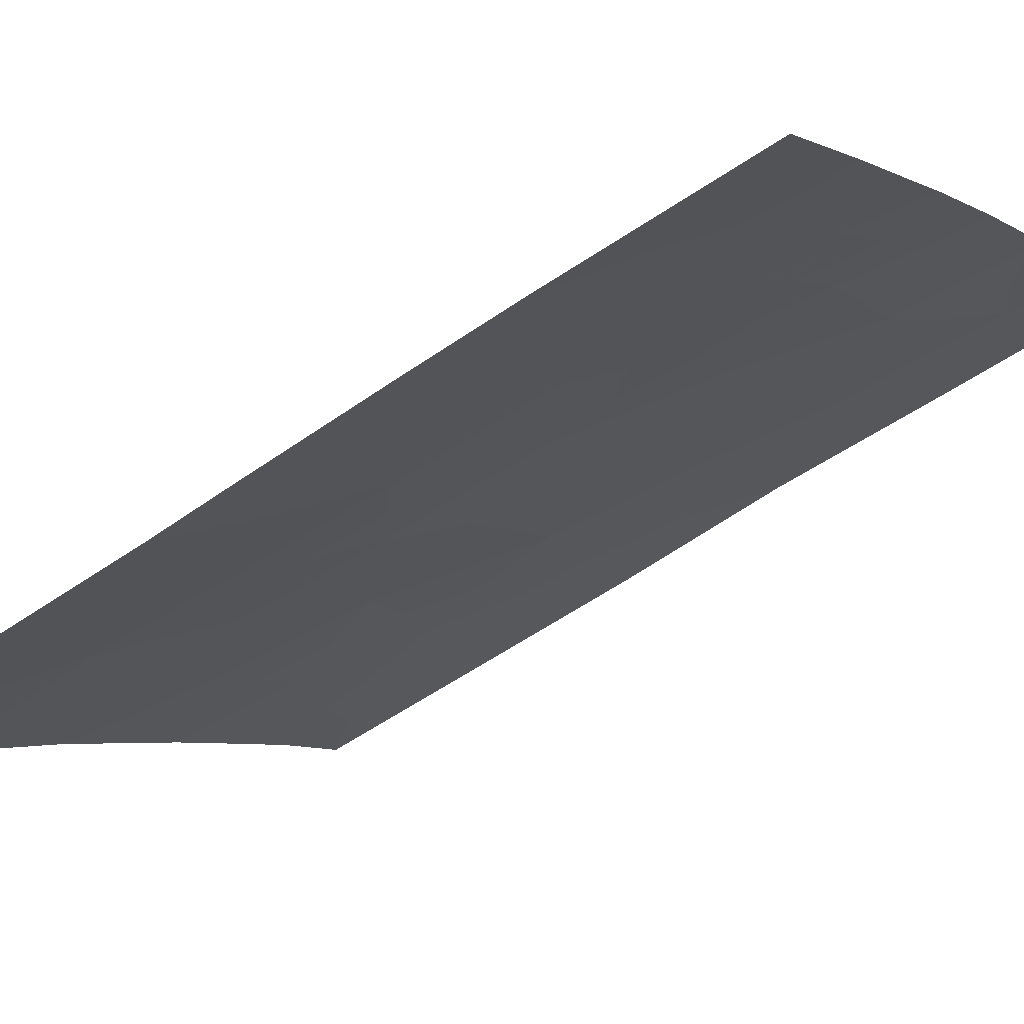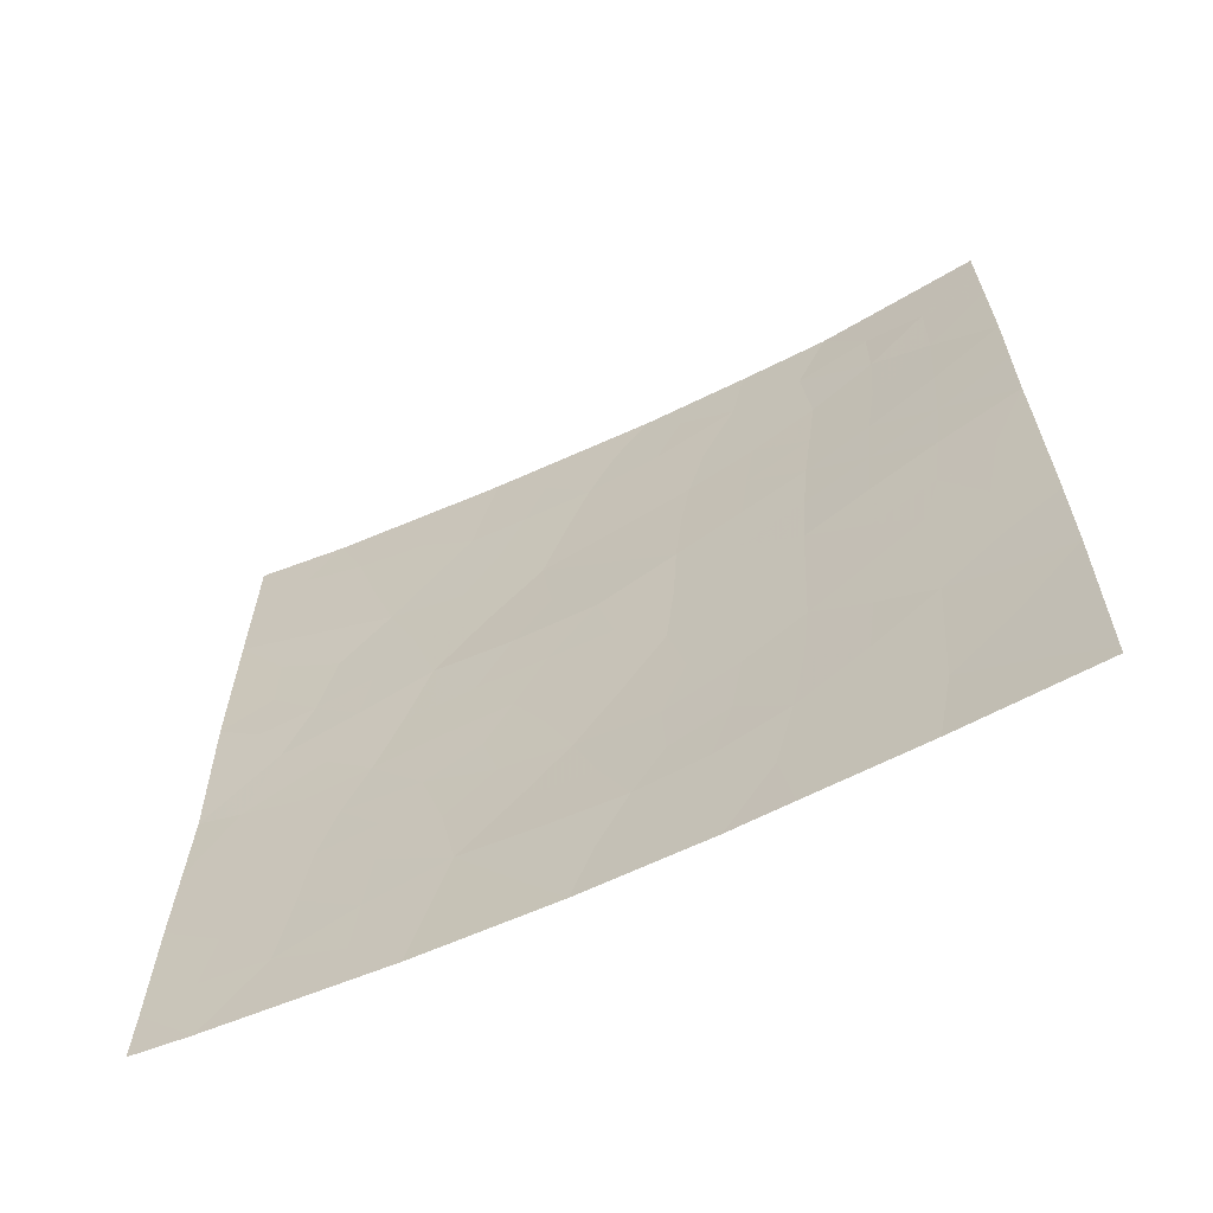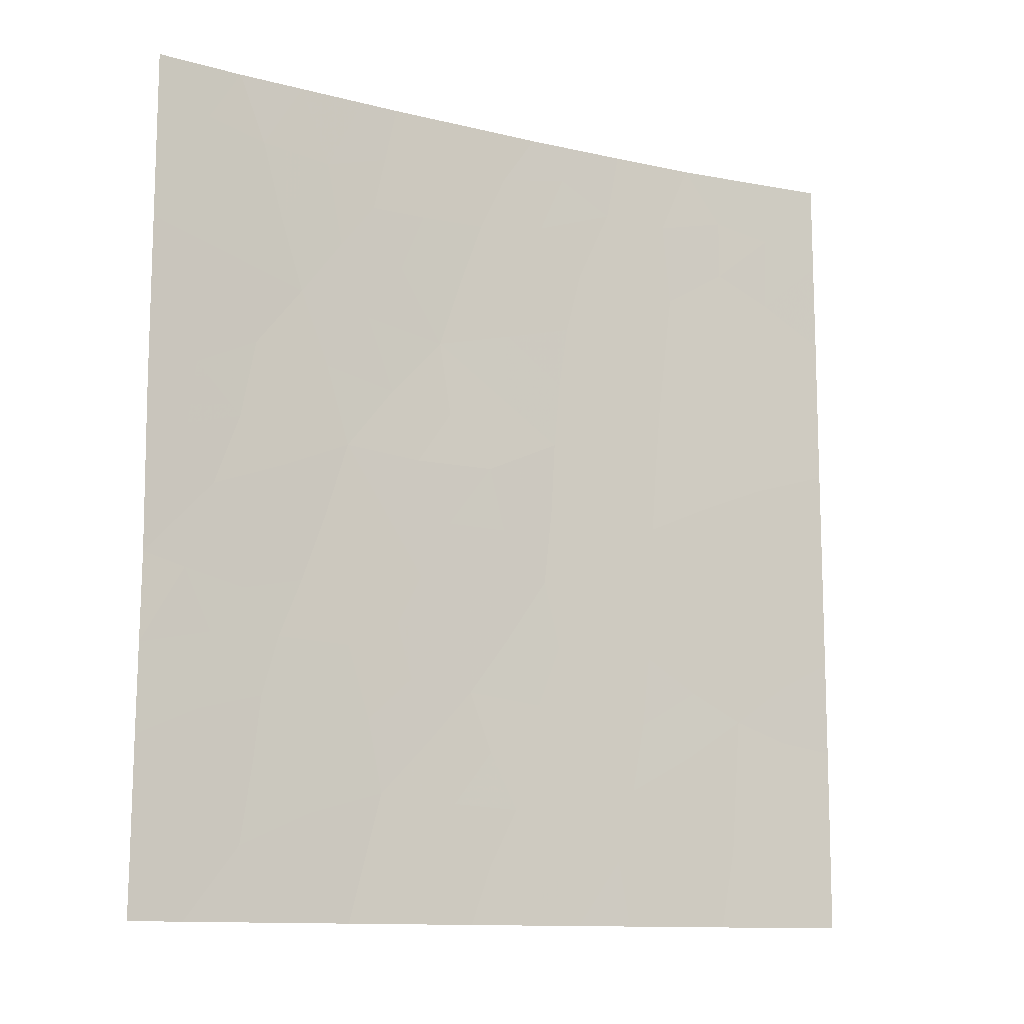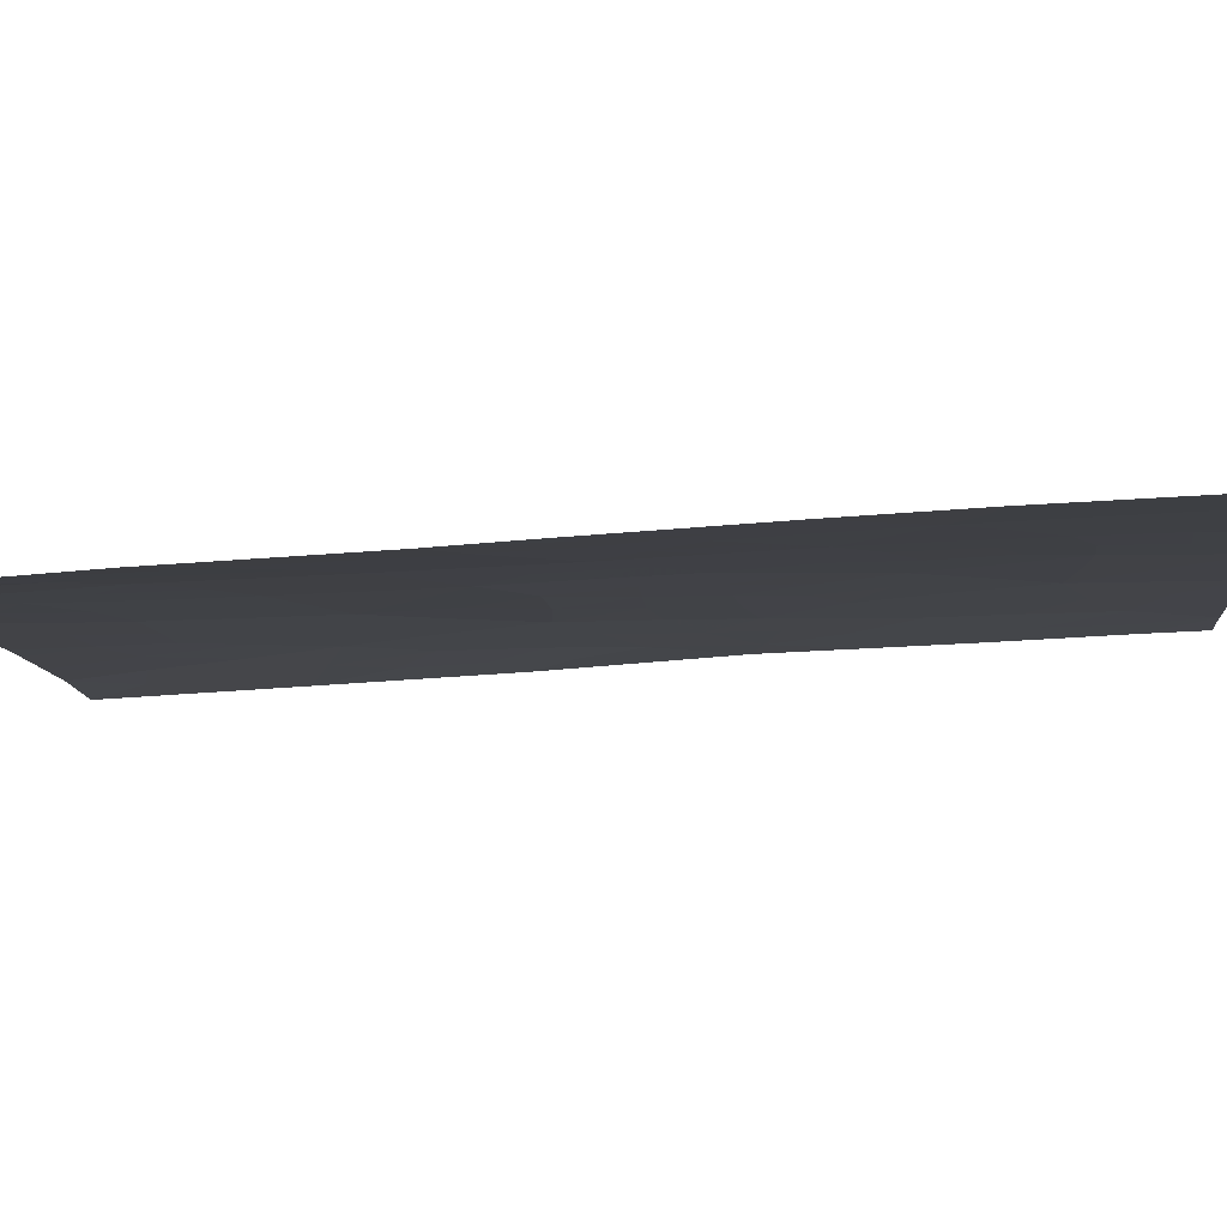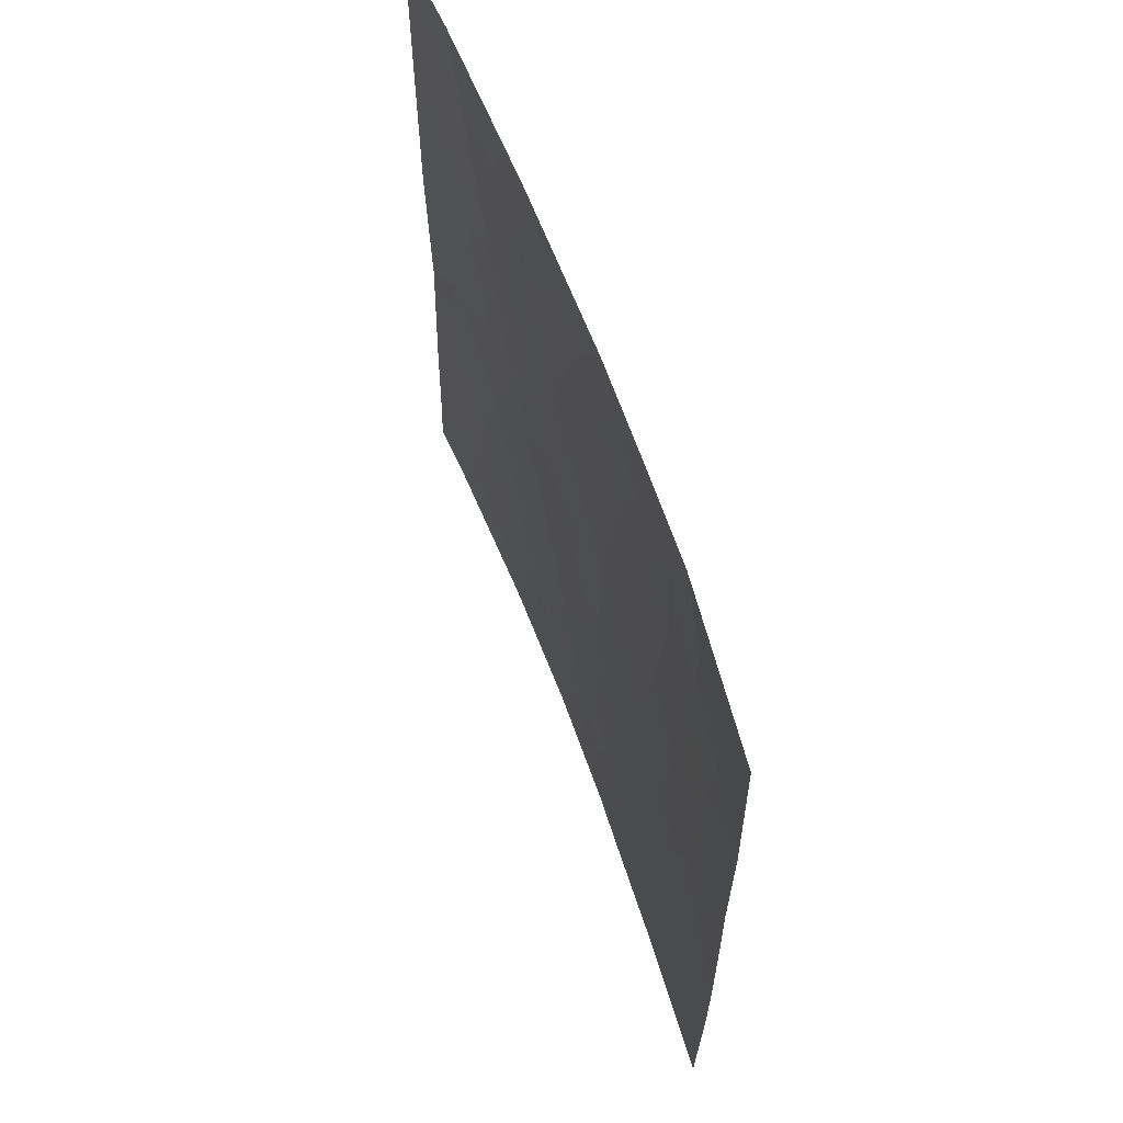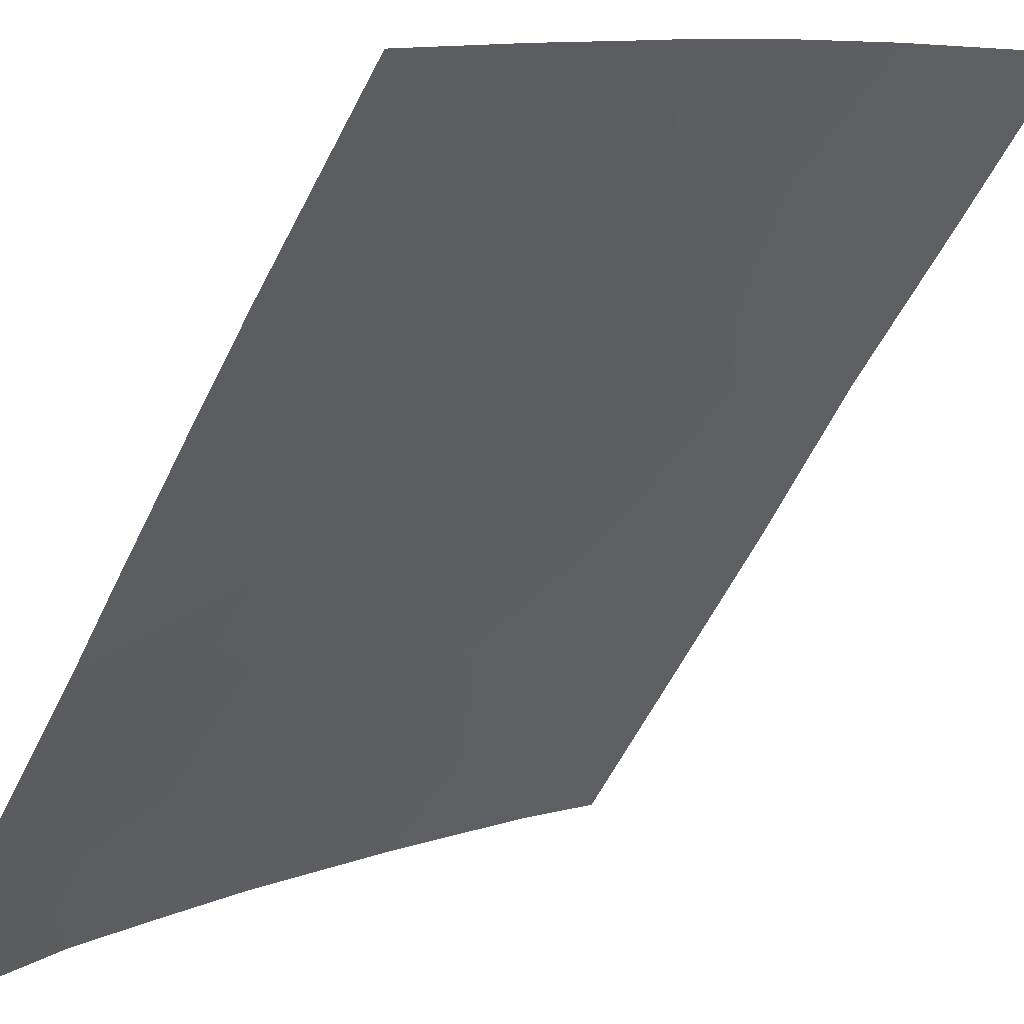
<metadata>
{"format":"obj","ext":"obj","renderer":"f3d","projection":"perspective","resolution":1024,"background":"white","views":[{"elev":-53.8,"azim":-53.0,"up":"+Z"},{"elev":-63.5,"azim":161.2,"up":"+Y"},{"elev":-11.8,"azim":105.9,"up":"+Y"},{"elev":-50.0,"azim":-85.0,"up":"+Z"},{"elev":63.7,"azim":-154.3,"up":"+Y"},{"elev":-57.5,"azim":-25.7,"up":"+Z"}]}
</metadata>
<code>
v -38.41 42.95 35.85
v -39 41.31 35.28
v -43.35 42.11 30.72
v -41.22 44.03 33.03
v -40.02 45.17 34.27
v -40.73 49 33.58
v -43.33 45.16 30.72
v -43.34 44.1 30.72
v -39.79 50 34.54
v -38.64 46.49 35.66
v -43.34 47.36 30.72
v -37.79 48.4 36.43
v -35.15 45.23 38.72
v -35.15 47.61 38.72
v -41.53 47.77 32.76
v -39.89 43.04 34.4
v -39.21 44.67 35.05
v -37.52 44.76 36.68
v -40.88 50 33.44
v -41.77 50 32.52
v -37 42.72 37.15
v -36.15 50 37.9
v -43.35 40.71 30.72
v -42.23 41.12 31.93
v -41.14 42.01 33.1
v -37.55 41.86 36.64
v -35.14 40.42 38.72
v -36.31 39.02 37.7
v -36.55 41.06 37.52
v -40.24 38 33.99
v -40.83 38 33.36
v -40.91 39.99 33.31
v -38.98 38 35.24
v -35.7 38 38.21
v -35.12 38.76 38.72
v -37.62 50 36.58
v -35.1 38 38.72
v -35.16 50 38.72
v -38.05 50 36.19
v -43.31 38.15 30.72
v -37.56 38 36.57
v -43.3 50 30.72
v -41.95 38 32.19
v -43.3 38 30.72
v -35.19 42.89 38.72
v -42.26 42.96 31.9
v -39.52 39.64 34.74
v -39.81 41.19 34.47
v -37.94 39.8 36.26
v -42.12 39.14 32.03
v -41.35 45.9 32.92
v -40.2 47.03 34.11
v -39.13 48.44 35.18
v -36.95 46.93 37.21
v -43.35 43.11 30.72
v -42.81 42.85 31.3
v -40.63 44.59 33.64
v -41.28 44.98 32.98
v -40.69 45.54 33.59
v -40.77 46.44 33.52
v -40.09 46.12 34.21
v -42.52 44.81 31.61
v -42.61 45.77 31.53
v -39.42 49.26 34.9
v -39.88 48.59 34.43
v -40.16 49.44 34.17
v -35.15 46.42 38.72
v -35.72 45.63 38.25
v -35.71 46.6 38.26
v -38.92 50 35.36
v -38.62 49.22 35.65
v -38.14 47.55 36.11
v -38.89 47.54 35.41
v -38.4 48.41 35.86
v -39.11 42.97 35.16
v -39.39 43.76 34.88
v -38.73 43.78 35.53
v -38.35 44.66 35.89
v -38 43.79 36.23
v -41.45 48.97 32.85
v -41.01 48.29 33.3
v -40.38 47.94 33.94
v -40.88 47.34 33.42
v -41.92 45.37 32.28
v -41.85 44.43 32.34
v -35.66 42.73 38.31
v -36.49 43.33 37.59
v -35.95 43.94 38.06
v -40.33 50 33.99
v -42.28 42.09 31.88
v -41.74 42.51 32.46
v -41.69 41.52 32.52
v -39.44 42.13 34.85
v -40.06 42.07 34.22
v -39.23 40.46 35.03
v -38.5 40.57 35.74
v -38.79 39.69 35.44
v -35.75 39.84 38.19
v -36.46 40.12 37.59
v -35.83 40.82 38.14
v -38.73 42.15 35.54
v -40.71 38.94 33.5
v -43.34 46.26 30.72
v -39.64 47.7 34.67
v -39.98 44.15 34.31
v -38.48 38.86 35.73
v -39.21 38.84 35.03
v -42.16 49.2 32.08
v -42.16 48.32 32.07
v -39.46 46.77 34.85
v -41.43 46.81 32.84
v -36.42 46.06 37.67
v -36.12 47.25 37.91
v -36.24 44.95 37.81
v -43.35 41.41 30.72
v -42.81 41.71 31.31
v -42.79 40.83 31.33
v -39.91 38.85 34.33
v -40.21 39.7 34.03
v -36.88 50 37.24
v -37.21 48.93 36.95
v -37.92 49.19 36.31
v -37.75 46.71 36.48
v -37.27 45.88 36.92
v -38.06 45.65 36.2
v -36.76 44.33 37.35
v -36.85 45.2 37.28
v -39.37 45.79 34.92
v -38.75 45.43 35.53
v -35.88 48.31 38.11
v -35.77 49.25 38.2
v -35.16 48.8 38.72
v -35.62 39.04 38.29
v -35.13 39.59 38.72
v -42.18 40.17 31.98
v -42.75 39.85 31.35
v -42.54 50 31.62
v -42.73 49.02 31.41
v -37.04 38.67 37.05
v -36.63 38 37.39
v -42.69 38.7 31.4
v -42.62 38 31.45
v -41.43 38.61 32.74
v -41.39 38 32.78
v -42.72 47.92 31.43
v -43.32 48.68 30.72
v -39.61 38 34.61
v -38.27 38 35.91
v -37.73 38.82 36.43
v -35.16 41.65 38.72
v -35.96 41.88 38.04
v -36.74 41.9 37.37
v -40.58 43.57 33.69
v -40.57 42.54 33.69
v -41.18 43.03 33.06
v -40.54 41.54 33.72
v -35.17 44.06 38.72
v -37.72 42.87 36.49
v -37.26 43.67 36.91
v -38.13 42.22 36.11
v -38.3 41.45 35.95
v -37.17 41.22 36.97
v -37.11 39.49 37
v -42.43 43.8 31.72
v -41.79 43.48 32.4
v -36.67 48 37.44
v -39.83 40.32 34.43
v -37.79 40.83 36.41
v -42.1 47.28 32.12
v -41.05 40.99 33.18
v -41.59 40.52 32.6
v -37.18 40.41 36.95
v -40.41 40.58 33.84
v -41.5 39.55 32.69
v -41.99 46.29 32.22
v -43.33 39.43 30.72
v -37.41 47.75 36.79
v -36.44 49.05 37.64
v -42.67 46.8 31.48
v -36.33 42.53 37.73
v -42.98 44.03 31.11
v -35.62 44.73 38.32
f 57 58 59
f 60 61 59
f 64 65 66
f 67 68 69
f 70 71 64
f 72 73 74
f 75 76 77
f 78 79 77
f 81 82 83
f 84 58 85
f 86 87 88
f 19 66 6
f 90 91 92
f 93 48 94
f 95 96 97
f 98 99 100
f 75 101 93
f 103 179 63
f 65 104 82
f 105 17 76
f 106 107 97
f 108 80 109
f 73 110 104
f 111 83 60
f 69 112 113
f 115 116 117
f 56 90 116
f 118 102 119
f 36 120 121
f 37 34 35
f 123 124 125
f 128 129 17
f 125 78 129
f 130 131 132
f 98 134 133
f 135 136 117
f 137 108 138
f 139 28 140
f 141 43 142
f 143 31 144
f 138 145 146
f 107 147 118
f 148 106 149
f 150 100 151
f 151 152 180
f 153 154 155
f 94 156 154
f 157 88 182
f 158 79 159
f 26 160 158
f 161 101 160
f 162 26 152
f 139 149 163
f 164 85 165
f 87 159 126
f 166 130 113
f 95 167 48
f 165 155 91
f 96 161 168
f 170 171 92
f 172 168 162
f 173 167 119
f 143 174 102
f 174 135 171
f 172 99 163
f 169 111 175
f 84 63 175
f 179 145 169
f 141 176 136
f 153 57 105
f 156 173 170
f 61 110 128
f 121 166 177
f 177 123 72
f 71 122 74
f 112 127 124
f 3 55 56
f 55 8 181
f 5 57 59
f 57 4 58
f 59 58 51
f 51 60 59
f 60 52 61
f 59 61 5
f 9 64 66
f 64 53 65
f 66 65 6
f 14 67 69
f 67 13 68
f 69 68 112
f 9 70 64
f 70 39 71
f 64 71 53
f 12 72 74
f 72 10 73
f 74 73 53
f 1 75 77
f 75 16 76
f 77 76 17
f 17 78 77
f 78 18 79
f 77 79 1
f 20 19 80
f 80 19 6
f 80 81 15
f 15 81 83
f 81 6 82
f 83 82 52
f 84 51 58
f 85 58 4
f 19 89 66
f 89 9 66
f 24 90 92
f 90 46 91
f 92 91 25
f 16 93 94
f 93 2 48
f 47 95 97
f 95 2 96
f 97 96 49
f 27 98 100
f 98 28 99
f 100 99 29
f 16 75 93
f 75 1 101
f 93 101 2
f 30 31 102
f 7 103 63
f 103 11 179
f 6 65 82
f 65 53 104
f 82 104 52
f 16 105 76
f 105 5 17
f 49 106 97
f 106 33 107
f 97 107 47
f 145 138 109
f 108 20 80
f 109 80 15
f 53 73 104
f 73 10 110
f 104 110 52
f 51 111 60
f 111 15 83
f 60 83 52
f 14 69 113
f 113 112 54
f 68 13 182
f 23 115 117
f 115 3 116
f 117 116 24
f 3 56 116
f 56 46 90
f 116 90 24
f 47 118 119
f 118 30 102
f 119 102 32
f 120 178 121
f 131 178 22
f 121 12 122
f 121 122 36
f 10 123 125
f 123 54 124
f 125 124 18
f 112 68 114
f 127 114 126
f 127 126 18
f 5 128 17
f 128 10 129
f 10 125 129
f 125 18 78
f 129 78 17
f 14 130 132
f 130 178 131
f 132 131 38
f 34 133 35
f 133 34 28
f 28 98 133
f 98 27 134
f 133 134 35
f 36 122 39
f 24 135 117
f 135 50 136
f 117 136 23
f 42 137 138
f 137 20 108
f 138 108 109
f 41 139 140
f 140 28 34
f 43 141 50
f 40 141 142
f 142 44 40
f 50 143 43
f 144 43 143
f 7 62 181
f 42 138 146
f 146 145 11
f 47 107 118
f 107 33 147
f 118 147 30
f 41 148 149
f 148 33 106
f 149 106 49
f 45 150 86
f 150 27 100
f 151 100 29
f 151 29 152
f 86 180 87
f 4 153 155
f 153 16 154
f 155 154 25
f 16 94 154
f 94 48 156
f 154 156 25
f 21 158 159
f 158 1 79
f 159 79 18
f 21 26 158
f 158 160 1
f 26 161 160
f 161 2 101
f 160 101 1
f 29 162 152
f 152 26 21
f 28 139 163
f 139 41 149
f 163 149 49
f 46 164 165
f 165 85 4
f 88 87 126
f 87 21 159
f 126 159 18
f 54 166 113
f 166 178 130
f 113 130 14
f 2 95 48
f 95 47 167
f 46 165 91
f 165 4 155
f 91 155 25
f 49 96 168
f 96 2 161
f 168 161 26
f 145 109 169
f 109 15 169
f 25 170 92
f 170 32 171
f 92 171 24
f 131 22 38
f 29 172 162
f 172 49 168
f 162 168 26
f 32 173 119
f 173 48 167
f 119 167 47
f 31 143 102
f 143 50 174
f 102 174 32
f 32 174 171
f 174 50 135
f 171 135 24
f 49 172 163
f 172 29 99
f 163 99 28
f 169 15 111
f 175 111 51
f 51 84 175
f 84 62 63
f 175 179 169
f 179 11 145
f 50 141 136
f 141 40 176
f 136 176 23
f 16 153 105
f 153 4 57
f 105 57 5
f 25 156 170
f 156 48 173
f 170 173 32
f 5 61 128
f 61 52 110
f 128 110 10
f 12 121 177
f 177 166 54
f 12 177 72
f 177 54 123
f 72 123 10
f 53 71 74
f 71 39 122
f 74 122 12
f 54 112 124
f 124 127 18
f 178 120 22
f 62 84 85
f 7 63 62
f 112 114 127
f 7 181 8
f 164 62 85
f 62 164 181
f 63 179 175
f 121 178 166
f 56 55 181
f 46 56 164
f 151 180 86
f 182 88 114
f 182 13 157
f 114 88 126
f 180 21 87
f 21 180 152
f 68 182 114
f 181 164 56
f 88 45 86
f 157 45 88
f 80 6 81
f 86 150 151

</code>
